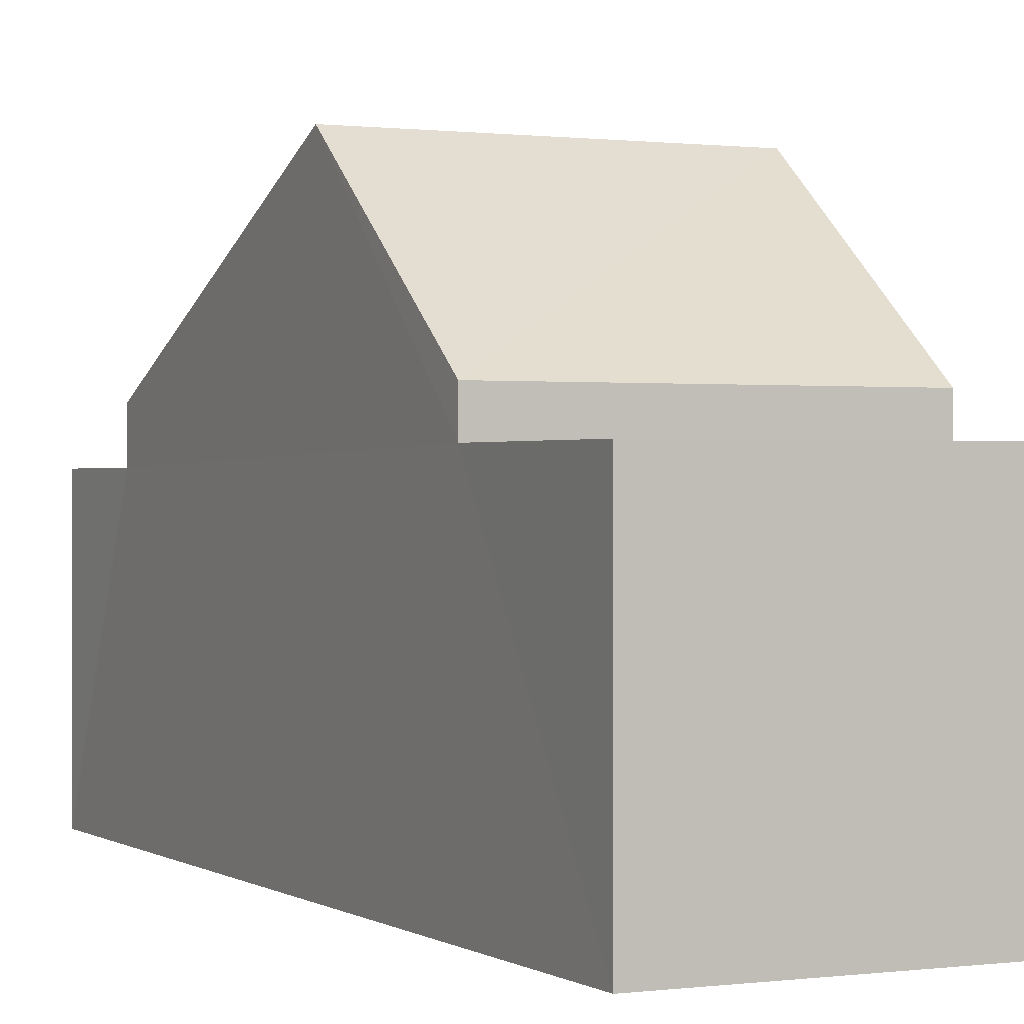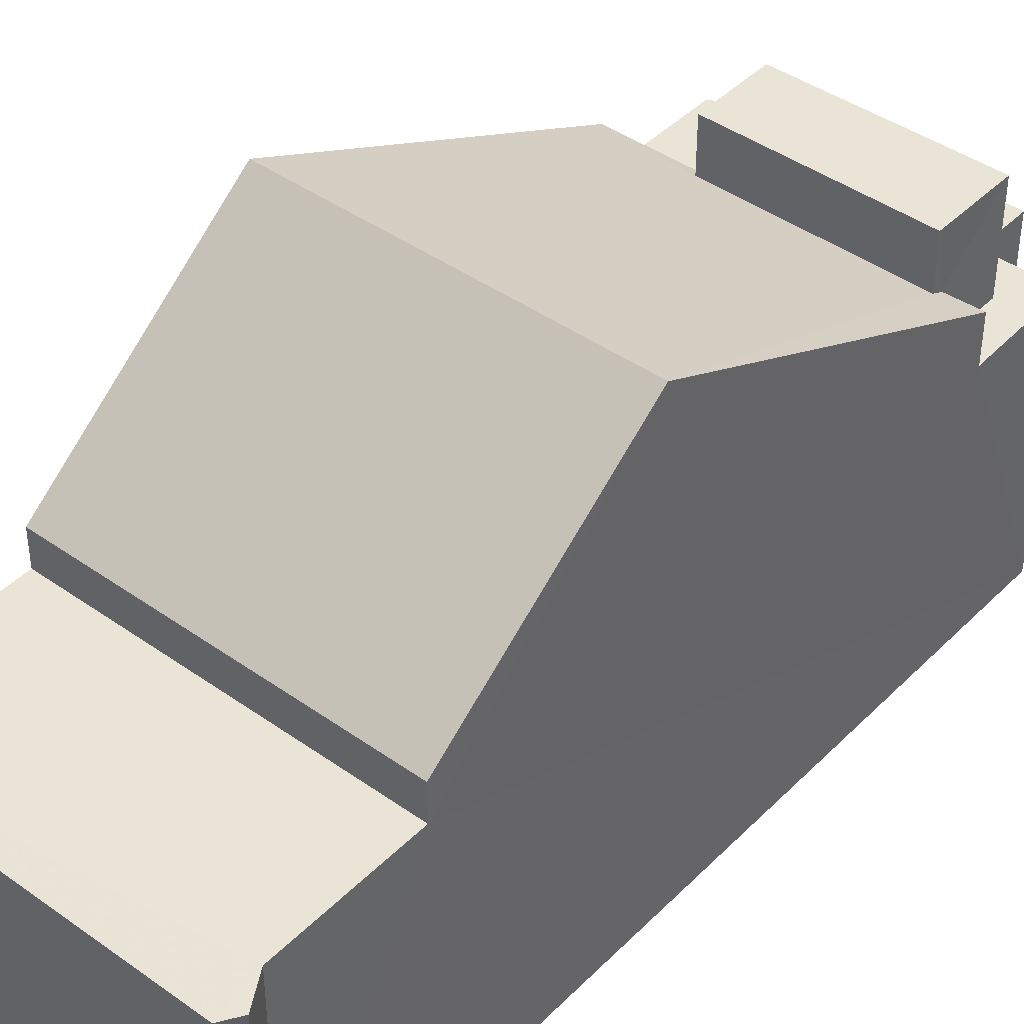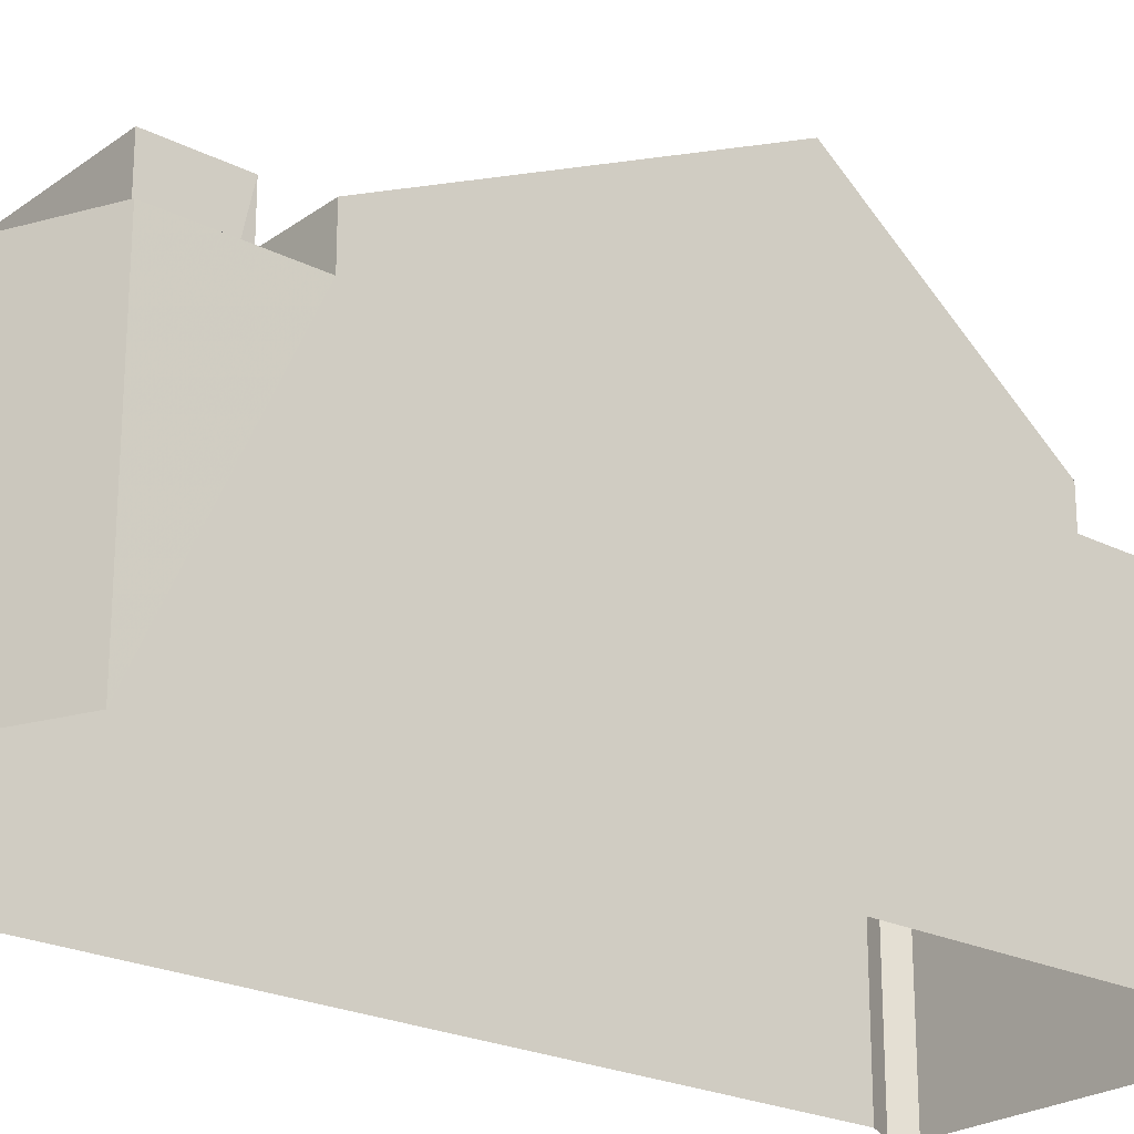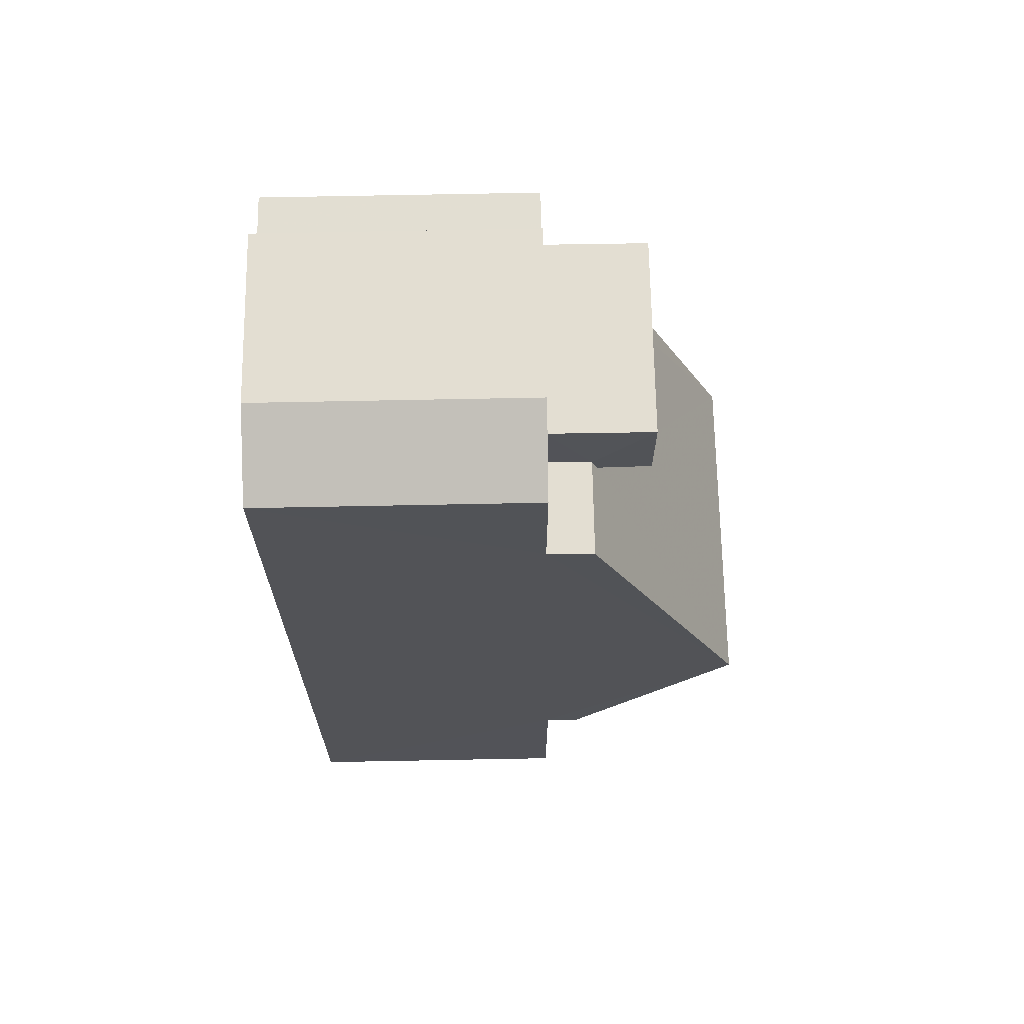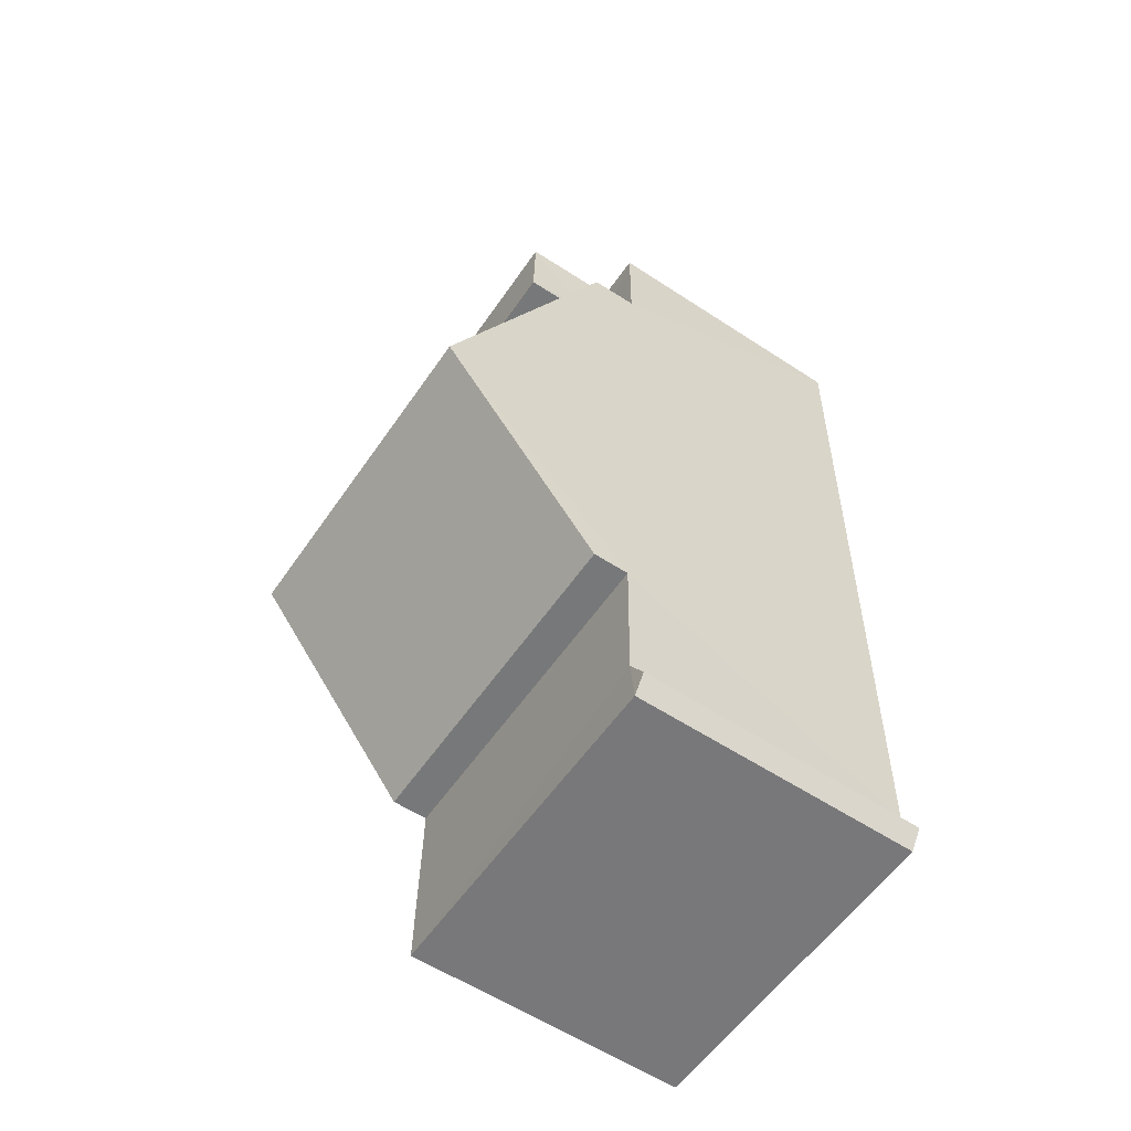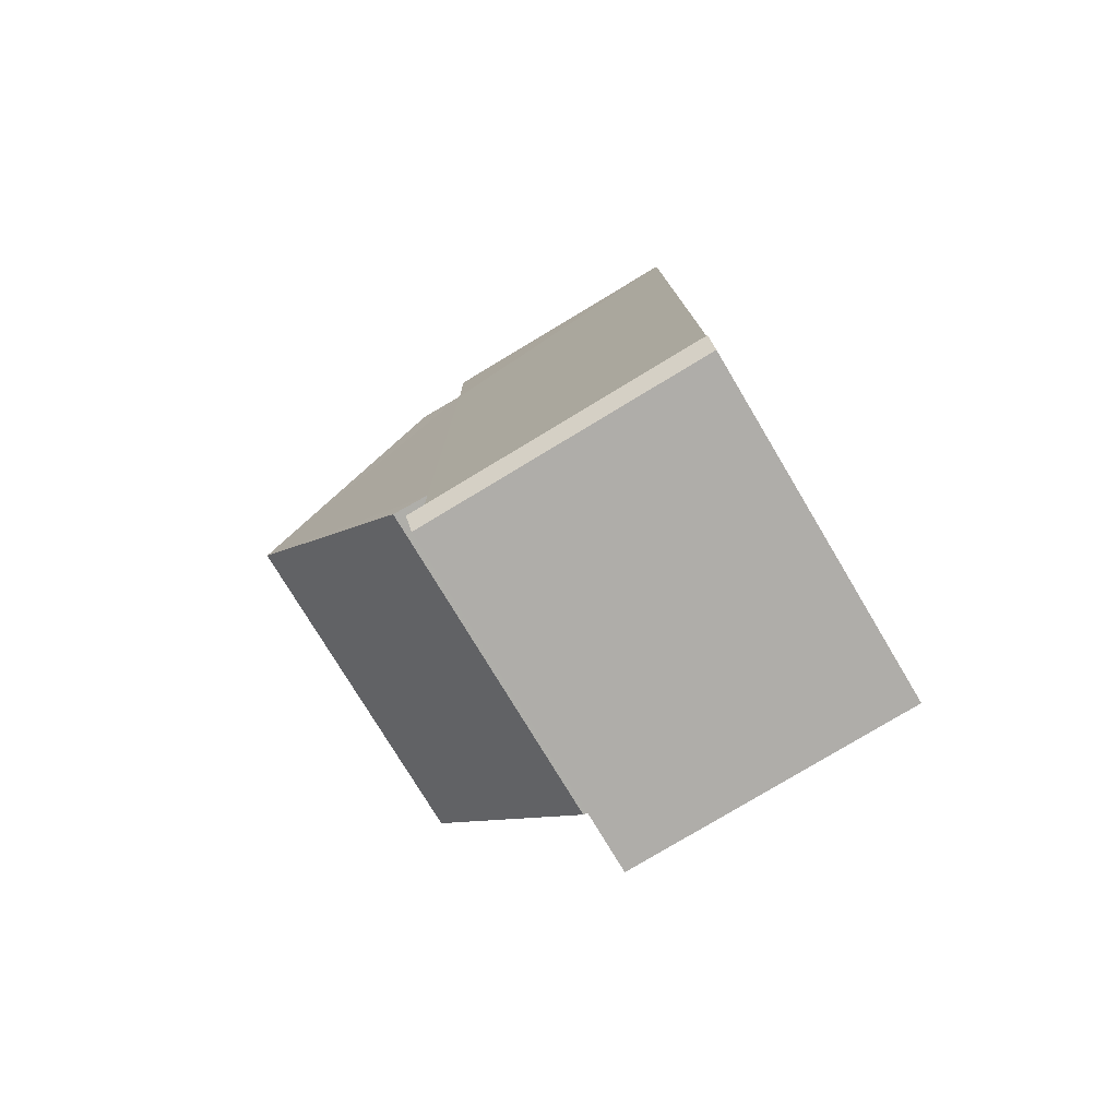
<metadata>
{"format":"obj","ext":"obj","renderer":"f3d","projection":"perspective","resolution":1024,"background":"white","views":[{"elev":0.5,"azim":-27.6,"up":"+Z"},{"elev":42.5,"azim":39.0,"up":"+Z"},{"elev":-23.2,"azim":-131.3,"up":"+Z"},{"elev":69.1,"azim":-90.9,"up":"+Y"},{"elev":-58.8,"azim":55.9,"up":"+Y"},{"elev":-78.5,"azim":120.9,"up":"+Y"}]}
</metadata>
<code>
v -3.718e+05 -1.048e+05 28.33
v -3.718e+05 -1.048e+05 28.33
v -3.718e+05 -1.048e+05 28.33
v -3.718e+05 -1.048e+05 28.33
v -3.718e+05 -1.048e+05 28.33
v -3.718e+05 -1.048e+05 28.33
v -3.718e+05 -1.048e+05 28.33
v -3.718e+05 -1.048e+05 28.33
v -3.718e+05 -1.048e+05 28.33
v -3.718e+05 -1.048e+05 34.84
v -3.718e+05 -1.048e+05 38.21
v -3.718e+05 -1.048e+05 34.97
v -3.718e+05 -1.048e+05 34.84
v -3.718e+05 -1.048e+05 38.21
v -3.718e+05 -1.048e+05 34.97
v -3.718e+05 -1.048e+05 34.84
v -3.718e+05 -1.048e+05 34.84
v -3.718e+05 -1.048e+05 34.12
v -3.718e+05 -1.048e+05 34.12
v -3.718e+05 -1.048e+05 34.12
v -3.718e+05 -1.048e+05 34.12
v -3.718e+05 -1.048e+05 34.12
v -3.718e+05 -1.048e+05 34.12
v -3.718e+05 -1.048e+05 36.05
v -3.718e+05 -1.048e+05 36.05
v -3.718e+05 -1.048e+05 36.05
v -3.718e+05 -1.048e+05 36.05
v -3.718e+05 -1.048e+05 33.89
v -3.718e+05 -1.048e+05 33.89
v -3.718e+05 -1.048e+05 33.89
v -3.718e+05 -1.048e+05 33.89
v -3.718e+05 -1.048e+05 33.89
v -3.718e+05 -1.048e+05 33.89
v -3.718e+05 -1.048e+05 33.89
v -3.718e+05 -1.048e+05 33.89
v -3.718e+05 -1.048e+05 33.89
v -3.718e+05 -1.048e+05 33.89
v -3.718e+05 -1.048e+05 33.89
v -3.718e+05 -1.048e+05 34.84
v -3.718e+05 -1.048e+05 34.84
f 1 2 3
f 1 3 4
f 2 5 6
f 6 5 7
f 3 6 8
f 6 7 9
f 3 2 6
f 10 11 12
f 10 12 13
f 11 14 12
f 15 14 16
f 15 16 17
f 12 14 15
f 18 19 20
f 19 21 20
f 20 22 23
f 20 21 22
f 24 25 26
f 24 27 25
f 28 29 30
f 30 29 31
f 32 31 33
f 29 28 34
f 35 36 37
f 38 36 35
f 33 36 38
f 33 29 36
f 31 29 33
f 39 40 14
f 11 39 14
f 22 1 4
f 23 22 4
f 12 24 26
f 12 15 24
f 18 40 39
f 19 18 39
f 11 10 28
f 30 5 28
f 39 11 19
f 19 2 21
f 19 5 2
f 11 28 19
f 28 5 19
f 31 9 7
f 31 32 9
f 23 4 3
f 20 23 3
f 35 16 14
f 38 35 8
f 8 18 3
f 14 40 18
f 3 18 20
f 35 14 18
f 35 18 8
f 34 28 10
f 13 34 10
f 29 25 27
f 36 29 27
f 37 36 17
f 36 27 17
f 17 24 15
f 17 27 24
f 17 16 35
f 37 17 35
f 33 6 9
f 32 33 9
f 29 13 25
f 25 13 26
f 29 34 13
f 26 13 12
f 31 7 5
f 30 31 5
f 33 8 6
f 33 38 8
f 22 2 1
f 22 21 2

</code>
